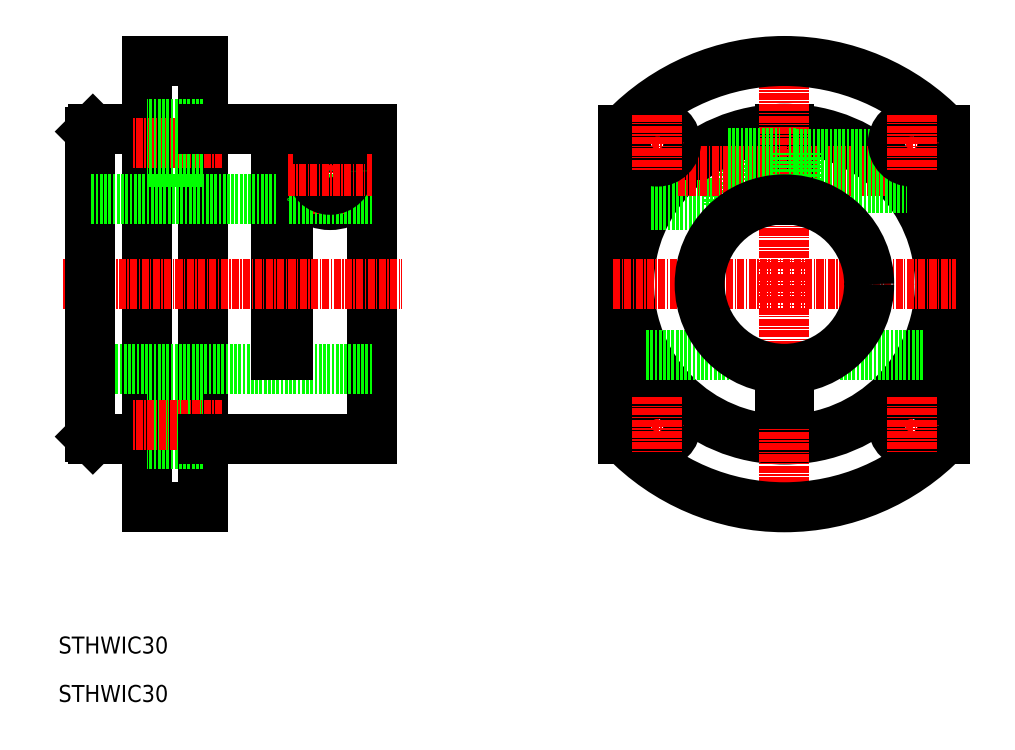
<metadata>
{"format":"dxf","ext":"dxf","renderer":"ezdxf+matplotlib","layout":"modelspace","background":"white","min_lineweight":24,"dpi":150}
</metadata>
<code>
0
SECTION
2
ENTITIES
0
ARC
8
0
10
70.34
20
143.8
30
0
40
6
50
110.6
51
69.43
0
LINE
8
CENTER
10
70.34
20
151.3
30
0
11
70.34
21
136.3
31
0
0
LINE
8
0
10
60.84
20
151.3
30
0
11
60.84
21
111.3
31
0
0
LINE
8
0
10
62.84
20
151.3
30
0
11
62.84
21
111.3
31
0
0
LINE
8
0
10
47.84
20
163.3
30
0
11
47.84
21
84.31
31
0
0
LINE
8
0
10
77.84
20
151.3
30
0
11
77.84
21
96.31
31
0
0
LINE
8
0
10
37.84
20
163.3
30
0
11
37.84
21
84.31
31
0
0
TEXT
8
0
10
22.25
20
58.42
30
0
40
3
1
STHWIC30
0
LINE
8
CENTER
10
22.97
20
123.8
30
0
11
83.13
21
123.8
31
0
0
LINE
8
0
10
77.84
20
138.8
30
0
11
62.84
21
138.8
31
0
0
LINE
8
0
10
77.84
20
108.8
30
0
11
27.84
21
108.8
31
0
0
LINE
8
0
10
28.34
20
96.31
30
0
11
37.84
21
96.31
31
0
0
LINE
8
0
10
47.84
20
95.51
30
0
11
37.84
21
95.51
31
0
0
LINE
8
0
10
47.84
20
102.1
30
0
11
37.84
21
102.1
31
0
0
LINE
8
CENTER
10
51.23
20
98.81
30
0
11
35.3
21
98.81
31
0
0
LINE
8
0
10
37.84
20
84.31
30
0
11
47.84
21
84.31
31
0
0
LINE
8
0
10
60.84
20
111.3
30
0
11
62.84
21
111.3
31
0
0
LINE
8
0
10
28.34
20
151.3
30
0
11
37.84
21
151.3
31
0
0
LINE
8
CENTER
10
51.23
20
148.8
30
0
11
35.3
21
148.8
31
0
0
LINE
8
0
10
47.84
20
152.1
30
0
11
37.84
21
152.1
31
0
0
LINE
8
0
10
47.84
20
145.5
30
0
11
37.84
21
145.5
31
0
0
LINE
8
0
10
37.84
20
163.3
30
0
11
47.84
21
163.3
31
0
0
CIRCLE
8
0
10
70.34
20
143.8
30
0
40
2.55
0
CIRCLE
8
0
10
70.34
20
143.8
30
0
40
3
0
CIRCLE
8
0
10
70.34
20
143.8
30
0
40
3.3
0
LINE
8
CENTER
10
62.84
20
143.8
30
0
11
77.84
21
143.8
31
0
0
LINE
8
0
10
62.84
20
151.3
30
0
11
77.84
21
151.3
31
0
0
LINE
8
0
10
150
20
151.3
30
0
11
150
21
138.8
31
0
0
LINE
8
0
10
151.5
20
151.3
30
0
11
151.5
21
138.8
31
0
0
LINE
8
0
10
179.3
20
151.2
30
0
11
179.3
21
96.46
31
0
0
LINE
8
0
10
122.3
20
151.2
30
0
11
122.3
21
96.46
31
0
0
LINE
8
0
10
140.8
20
149.4
30
0
11
140.8
21
137.8
31
0
0
CIRCLE
8
0
10
150.8
20
123.8
30
0
40
27.5
0
LINE
8
CENTER
10
150.8
20
165.7
30
0
11
150.8
21
81.96
31
0
0
LINE
8
0
10
127.1
20
137.8
30
0
11
140.8
21
137.8
31
0
0
LINE
8
0
10
126.3
20
111.3
30
0
11
142.5
21
111.3
31
0
0
ARC
8
0
10
150.8
20
123.8
30
0
40
39.5
50
223.8
51
316.2
0
LINE
8
CENTER
10
120.4
20
123.8
30
0
11
181.1
21
123.8
31
0
0
LINE
8
CENTER
10
123.3
20
98.81
30
0
11
133.2
21
98.81
31
0
0
CIRCLE
8
0
10
128.3
20
98.81
30
0
40
3.3
0
LINE
8
CENTER
10
128.3
20
103.8
30
0
11
128.3
21
93.8
31
0
0
LINE
8
0
10
159.1
20
111.3
30
0
11
175.3
21
111.3
31
0
0
LINE
8
0
10
150
20
108.8
30
0
11
150
21
102.6
31
0
0
LINE
8
0
10
151.5
20
108.8
30
0
11
151.5
21
102.6
31
0
0
LINE
8
0
10
150
20
102.6
30
0
11
151.5
21
102.6
31
0
0
LINE
8
CENTER
10
168.3
20
98.81
30
0
11
178.2
21
98.81
31
0
0
CIRCLE
8
0
10
173.3
20
98.81
30
0
40
3.3
0
LINE
8
CENTER
10
173.3
20
103.8
30
0
11
173.3
21
93.8
31
0
0
ARC
8
0
10
150.8
20
123.8
30
0
40
39.5
50
43.82
51
136.2
0
LINE
8
CENTER
10
131.9
20
143.8
30
0
11
169.6
21
143.8
31
0
0
LINE
8
CENTER
10
123.3
20
148.8
30
0
11
133.2
21
148.8
31
0
0
CIRCLE
8
0
10
128.3
20
148.8
30
0
40
3.3
0
LINE
8
CENTER
10
128.3
20
153.8
30
0
11
128.3
21
143.8
31
0
0
LINE
8
0
10
152.8
20
141.3
30
0
11
172
21
141.3
31
0
0
LINE
8
0
10
152.8
20
140.8
30
0
11
172.4
21
140.8
31
0
0
LINE
8
0
10
152.8
20
146.4
30
0
11
166.5
21
146.4
31
0
0
LINE
8
0
10
152.8
20
146.8
30
0
11
165.8
21
146.8
31
0
0
LINE
8
0
10
140.8
20
140.5
30
0
11
150
21
140.5
31
0
0
LINE
8
0
10
140.8
20
147.1
30
0
11
150
21
147.1
31
0
0
LINE
8
0
10
151.5
20
140.5
30
0
11
152.8
21
140.5
31
0
0
LINE
8
0
10
151.5
20
147.1
30
0
11
152.8
21
147.1
31
0
0
LINE
8
0
10
152.8
20
147.1
30
0
11
152.8
21
140.5
31
0
0
LINE
8
CENTER
10
168.3
20
148.8
30
0
11
178.2
21
148.8
31
0
0
CIRCLE
8
0
10
173.3
20
148.8
30
0
40
3.3
0
LINE
8
CENTER
10
173.3
20
153.8
30
0
11
173.3
21
143.8
31
0
0
LINE
8
0
10
27.84
20
150.8
30
0
11
27.84
21
96.81
31
0
0
LINE
8
0
10
47.84
20
96.31
30
0
11
77.84
21
96.31
31
0
0
LINE
8
0
10
47.84
20
151.3
30
0
11
60.84
21
151.3
31
0
0
LINE
8
0
10
60.84
20
138.8
30
0
11
27.84
21
138.8
31
0
0
LINE
8
0
10
28.34
20
96.31
30
0
11
27.84
21
96.81
31
0
0
LINE
8
0
10
27.84
20
150.8
30
0
11
28.34
21
151.3
31
0
0
TEXT
8
0
10
22.25
20
49.84
30
0
40
3
1
STHWIC30
0
LINE
8
0
10
72.45
20
149.4
30
0
11
68.23
21
149.4
31
0
0
CIRCLE
8
0
10
150.8
20
123.8
30
0
40
15
0
ENDSEC
0
EOF

</code>
